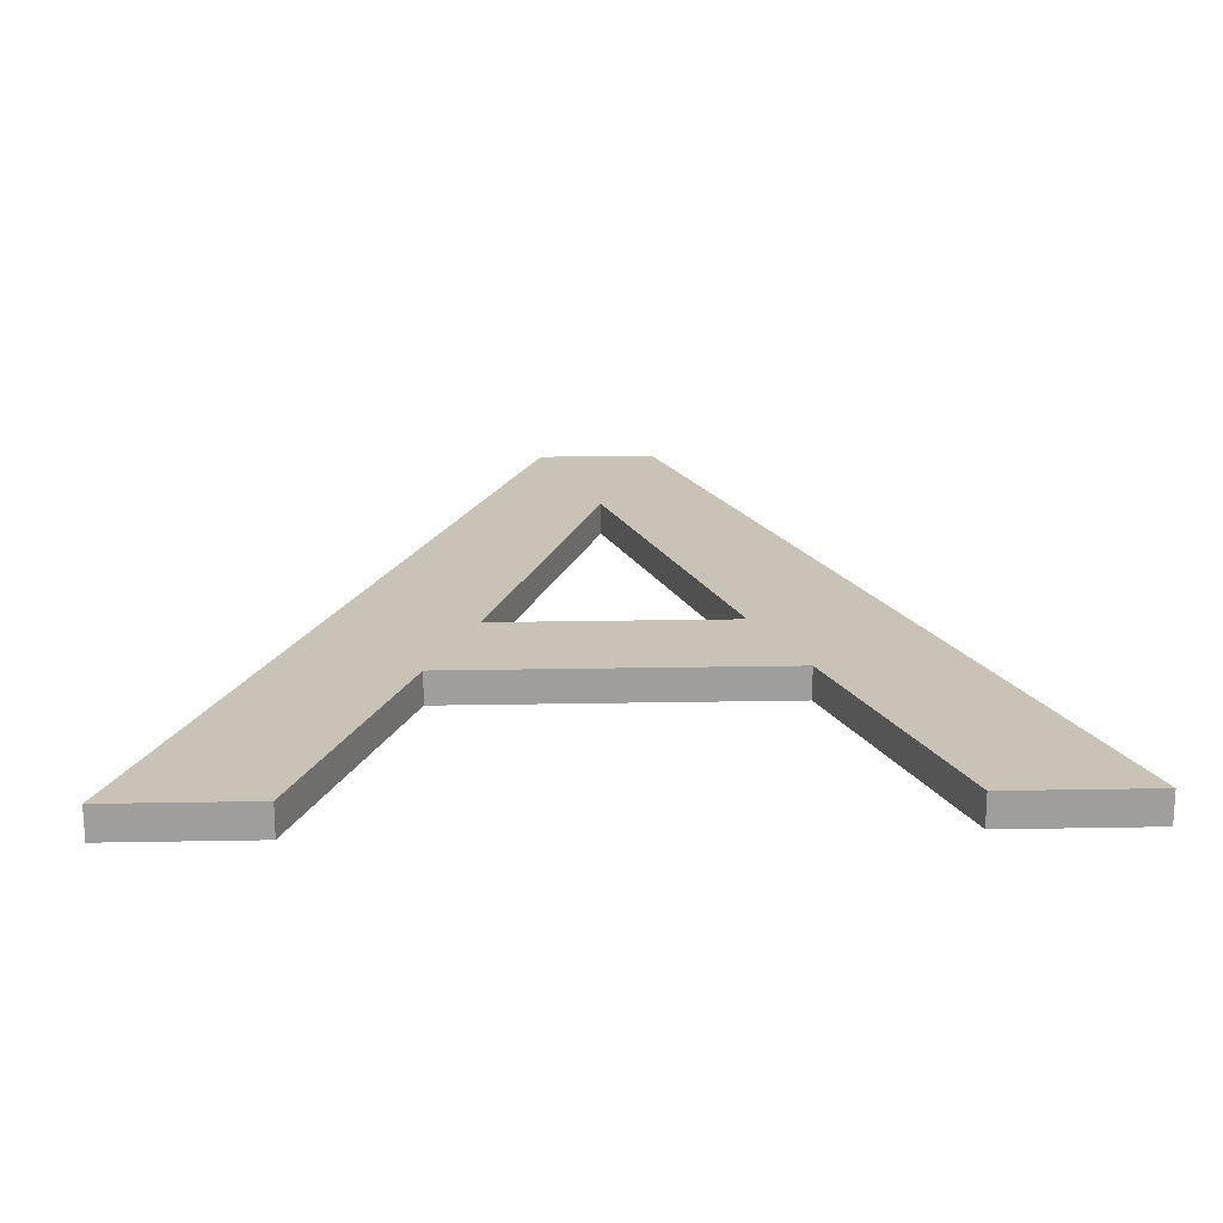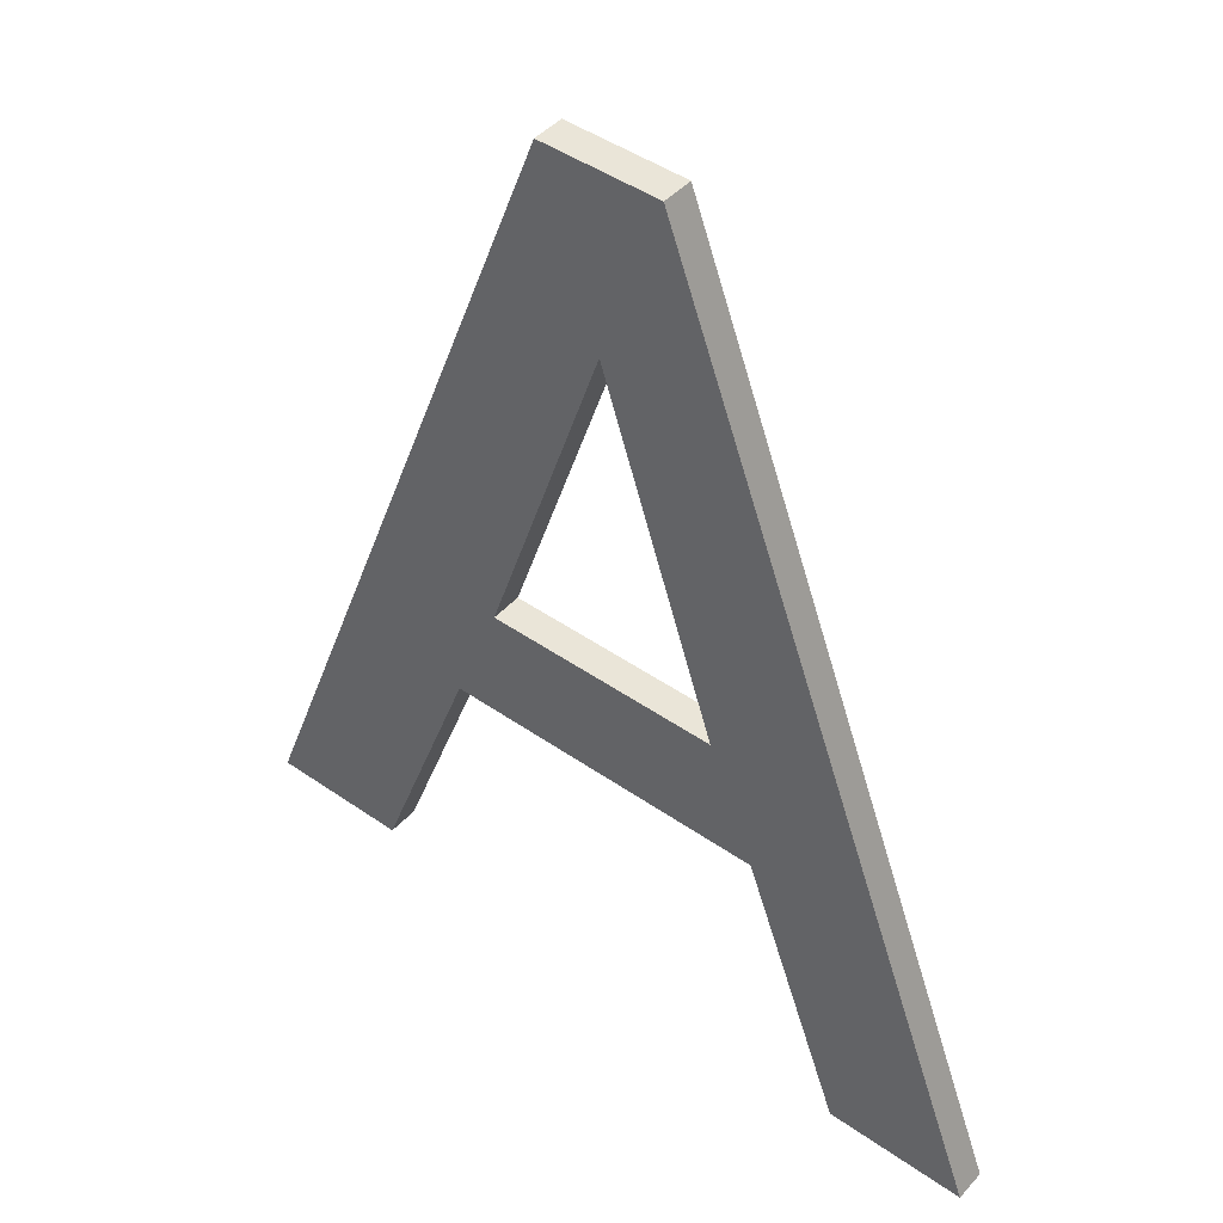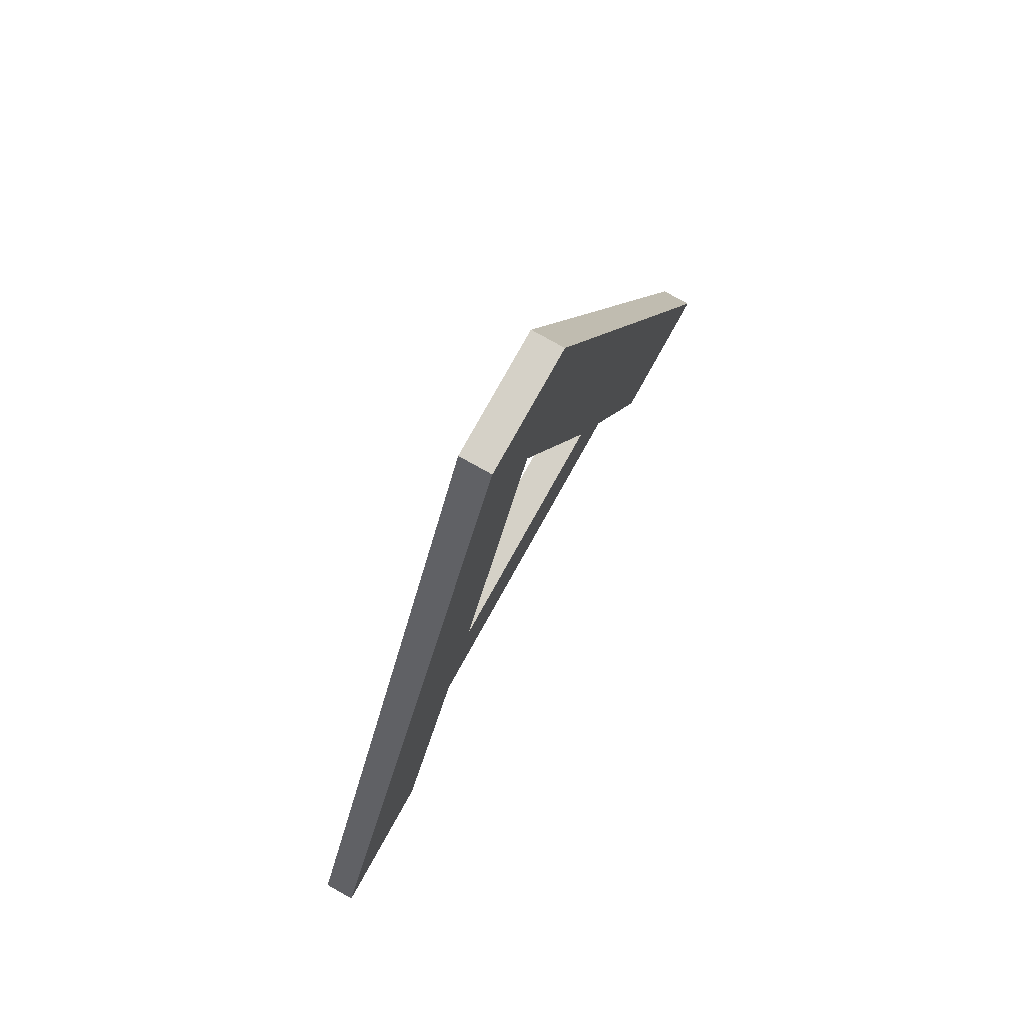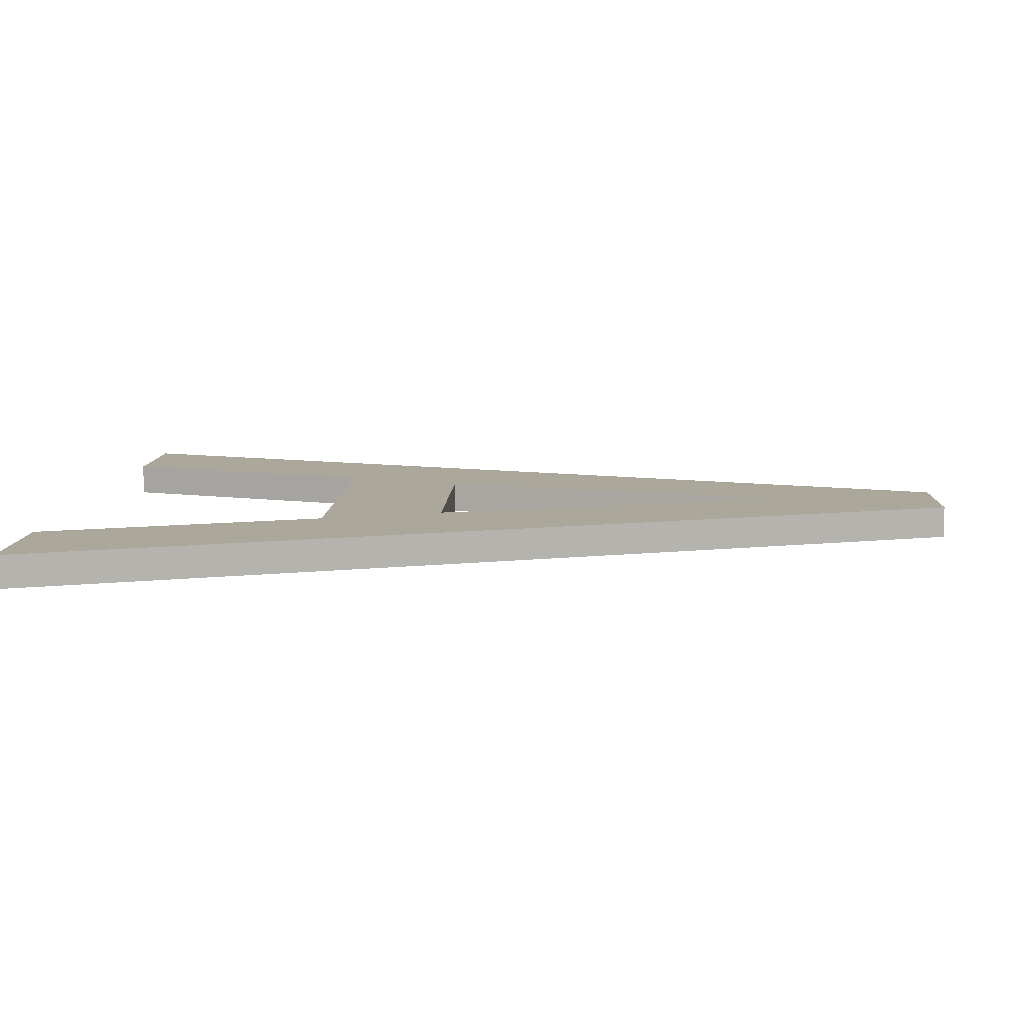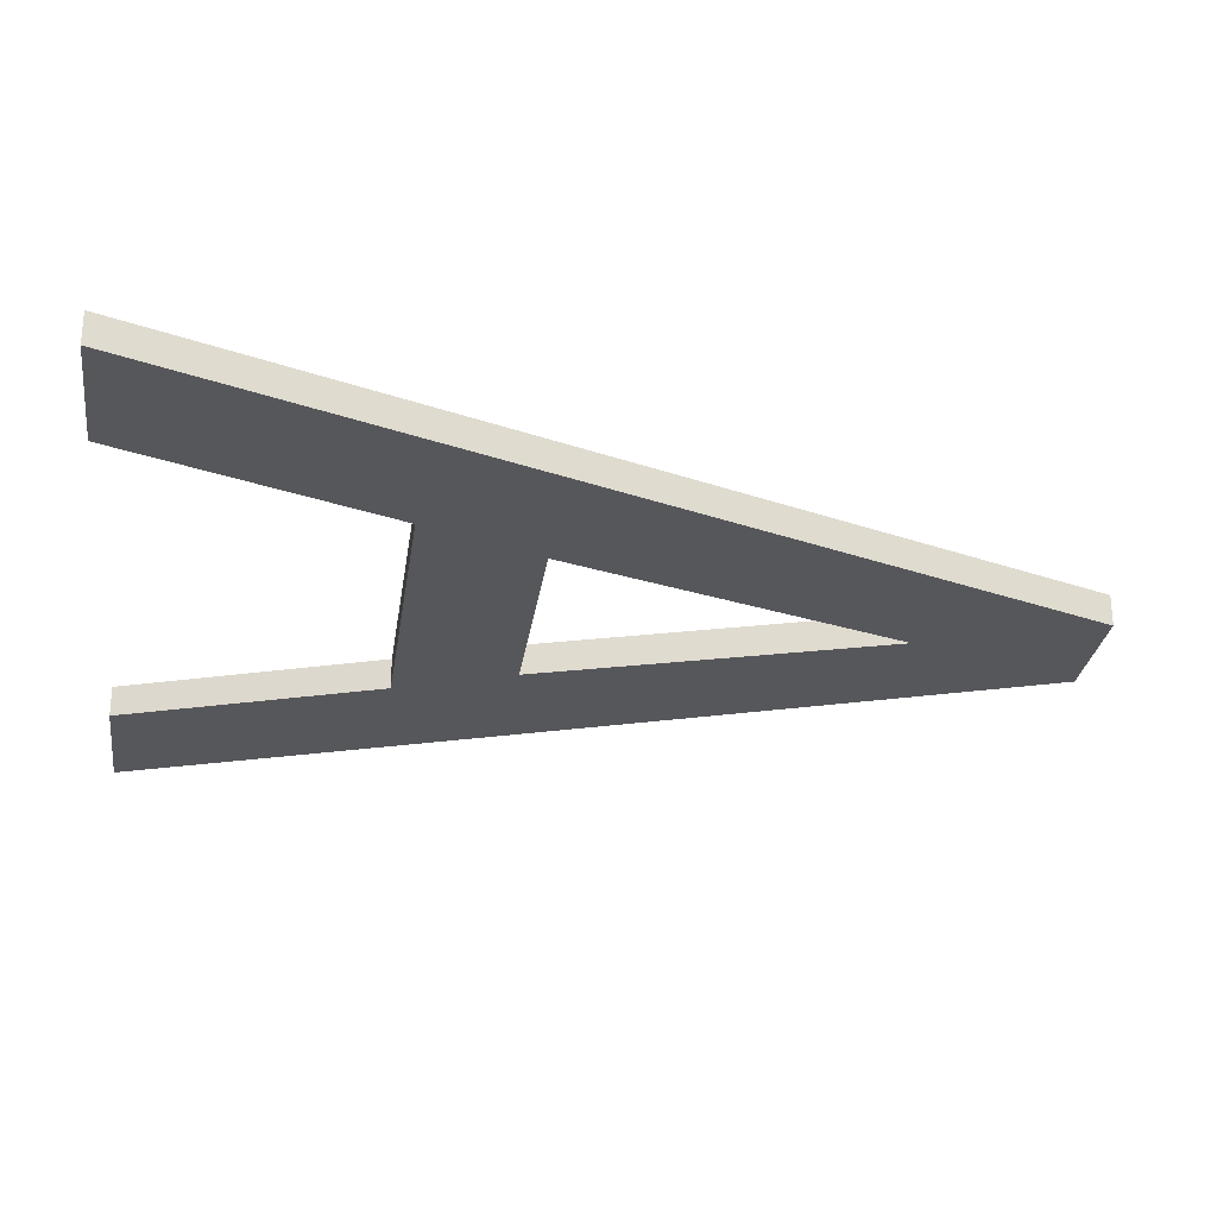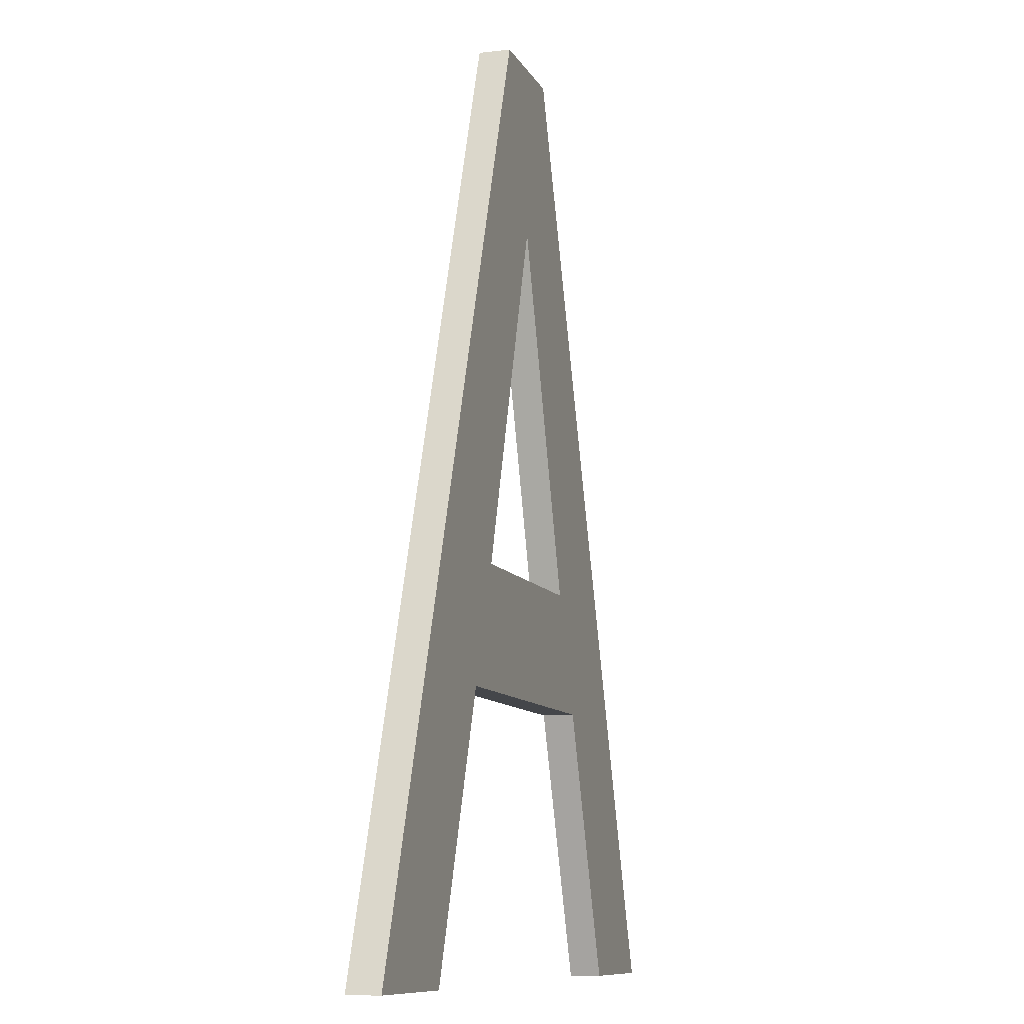
<metadata>
{"format":"obj","ext":"obj","renderer":"f3d","projection":"perspective","resolution":1024,"background":"white","views":[{"elev":19.4,"azim":-2.0,"up":"+Z"},{"elev":44.9,"azim":-140.9,"up":"+Y"},{"elev":78.8,"azim":-60.8,"up":"+Y"},{"elev":8.1,"azim":92.0,"up":"+Z"},{"elev":-27.1,"azim":82.1,"up":"+Z"},{"elev":-9.6,"azim":107.0,"up":"+Y"}]}
</metadata>
<code>
o mesh24/mesh24-geometry#mesh24-geometry
v -0.05827 -0.3111 0.4453
v -0.06693 -0.3074 0.4453
v -0.06838 -0.3111 0.4453
v -0.05968 -0.3074 0.4453
v -0.06515 -0.2912 0.4453
v -0.06838 -0.3111 0.4443
v -0.05078 -0.3193 0.4453
v -0.05968 -0.3074 0.4443
v -0.07149 -0.3194 0.4453
v -0.06333 -0.2965 0.4453
v -0.05827 -0.3111 0.4443
v -0.06147 -0.2912 0.4453
v -0.05515 -0.3193 0.4453
v -0.06693 -0.3074 0.4443
v -0.07582 -0.3194 0.4453
v -0.06333 -0.2965 0.4443
v -0.05515 -0.3193 0.4443
v -0.07149 -0.3194 0.4443
v -0.06147 -0.2912 0.4443
v -0.07582 -0.3194 0.4443
v -0.06515 -0.2912 0.4443
v -0.05078 -0.3193 0.4443
f 1 2 3
f 2 1 4
f 3 2 1
f 4 1 2
f 5 3 2
f 2 3 5
f 6 1 3
f 3 1 6
f 7 4 1
f 1 4 7
f 8 2 4
f 4 2 8
f 5 9 3
f 3 9 5
f 5 2 10
f 10 2 5
f 1 6 11
f 11 6 1
f 9 6 3
f 3 6 9
f 12 4 7
f 7 4 12
f 7 1 13
f 13 1 7
f 2 8 14
f 14 8 2
f 10 8 4
f 4 8 10
f 9 5 15
f 15 5 9
f 2 16 10
f 10 16 2
f 5 10 12
f 12 10 5
f 14 11 6
f 6 11 14
f 17 1 11
f 11 1 17
f 6 9 18
f 18 9 6
f 12 10 4
f 4 10 12
f 7 19 12
f 12 19 7
f 1 17 13
f 13 17 1
f 17 7 13
f 13 7 17
f 11 14 8
f 8 14 11
f 16 2 14
f 14 2 16
f 8 10 16
f 16 10 8
f 5 20 15
f 15 20 5
f 20 9 15
f 15 9 20
f 19 5 12
f 12 5 19
f 6 21 14
f 14 21 6
f 11 22 17
f 17 22 11
f 9 20 18
f 18 20 9
f 18 21 6
f 6 21 18
f 19 7 22
f 22 7 19
f 7 17 22
f 22 17 7
f 8 22 11
f 11 22 8
f 14 21 16
f 16 21 14
f 16 19 8
f 8 19 16
f 20 5 21
f 21 5 20
f 5 19 21
f 21 19 5
f 21 18 20
f 20 18 21
f 8 19 22
f 22 19 8
f 16 21 19
f 19 21 16

</code>
